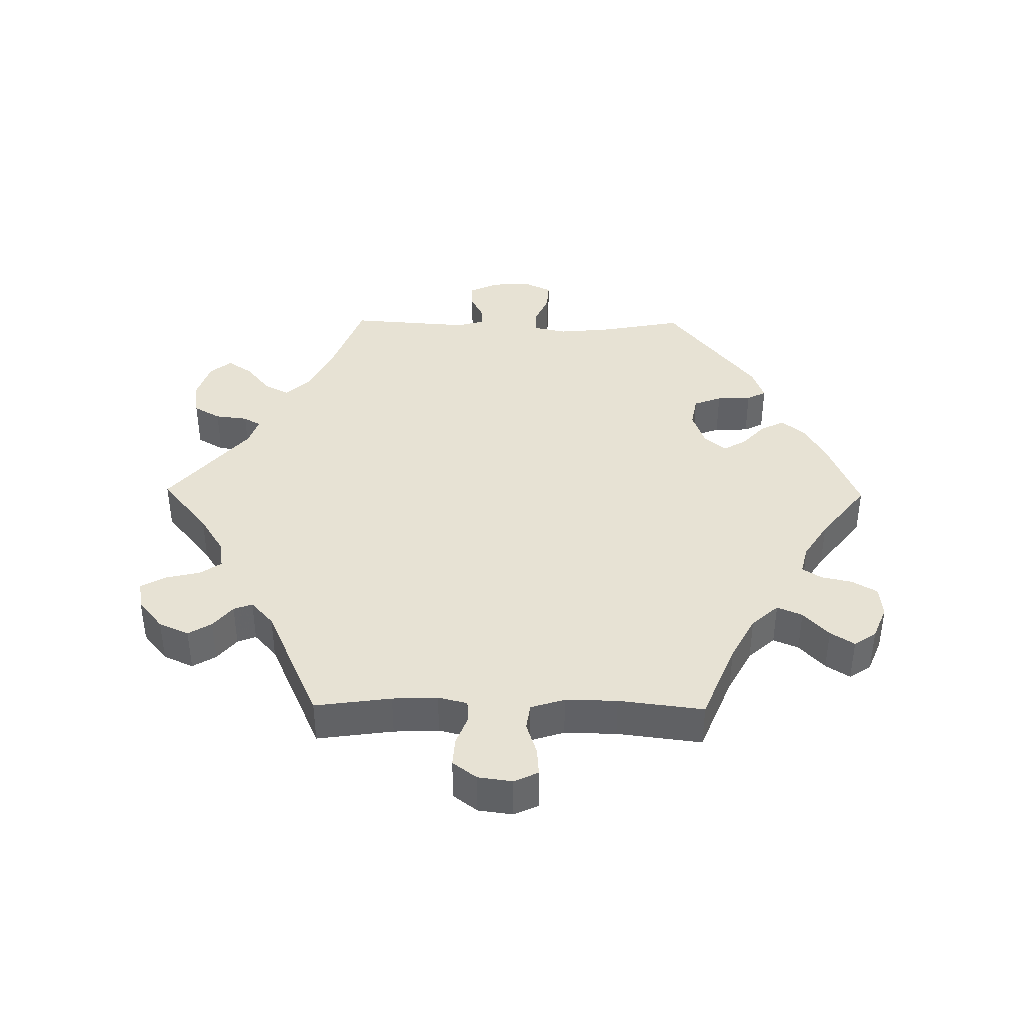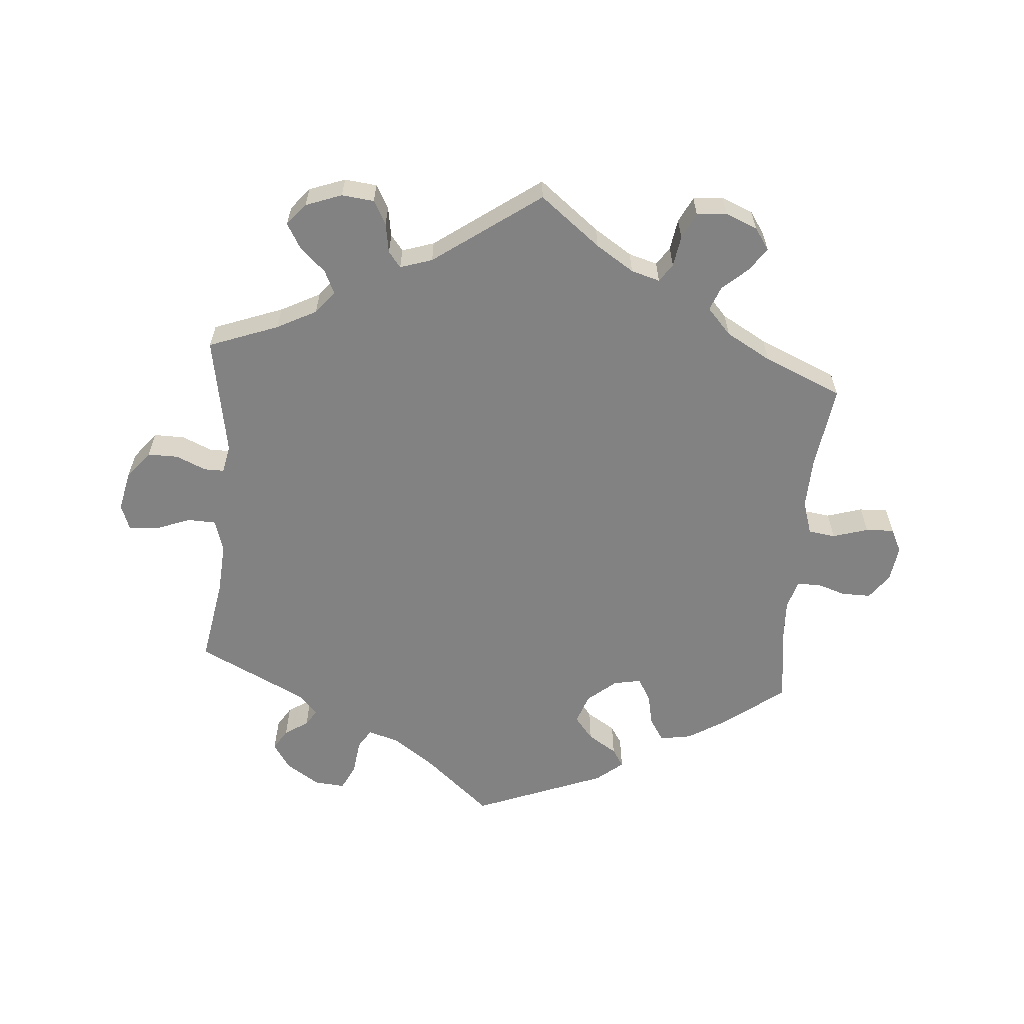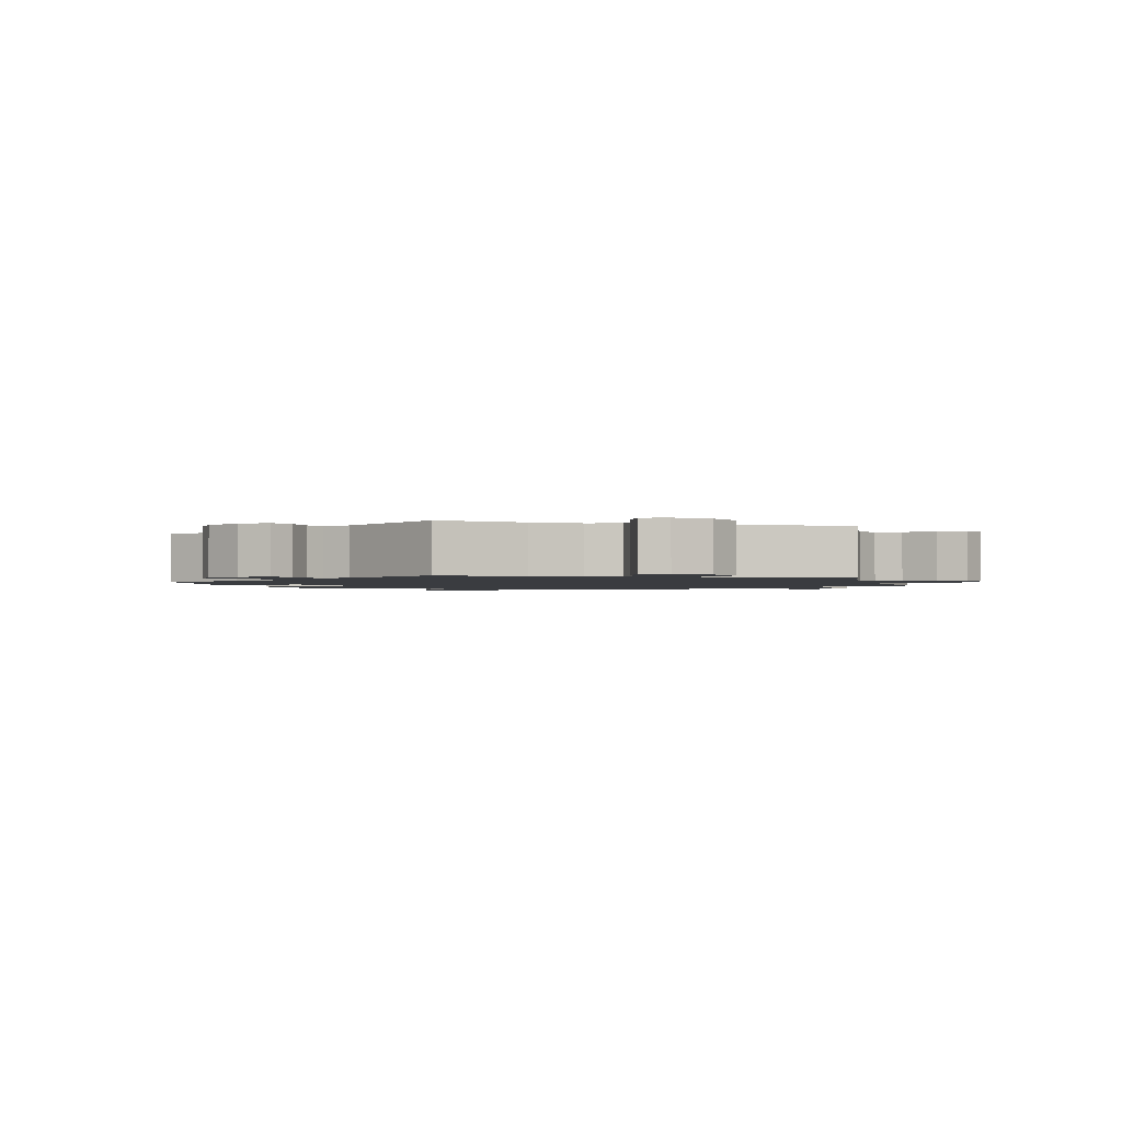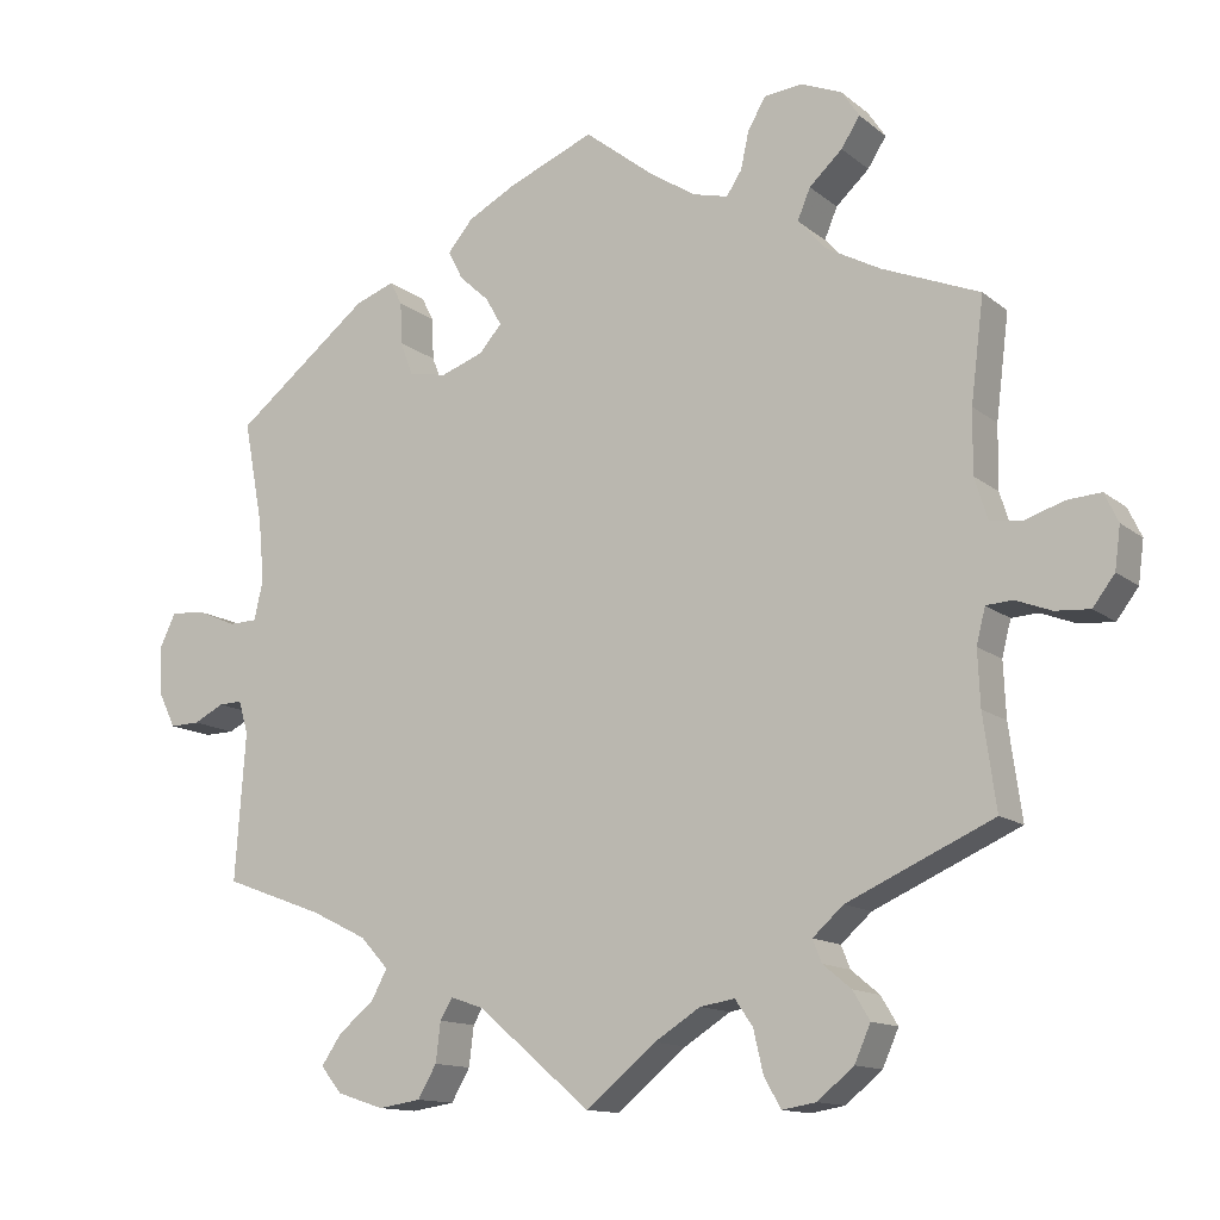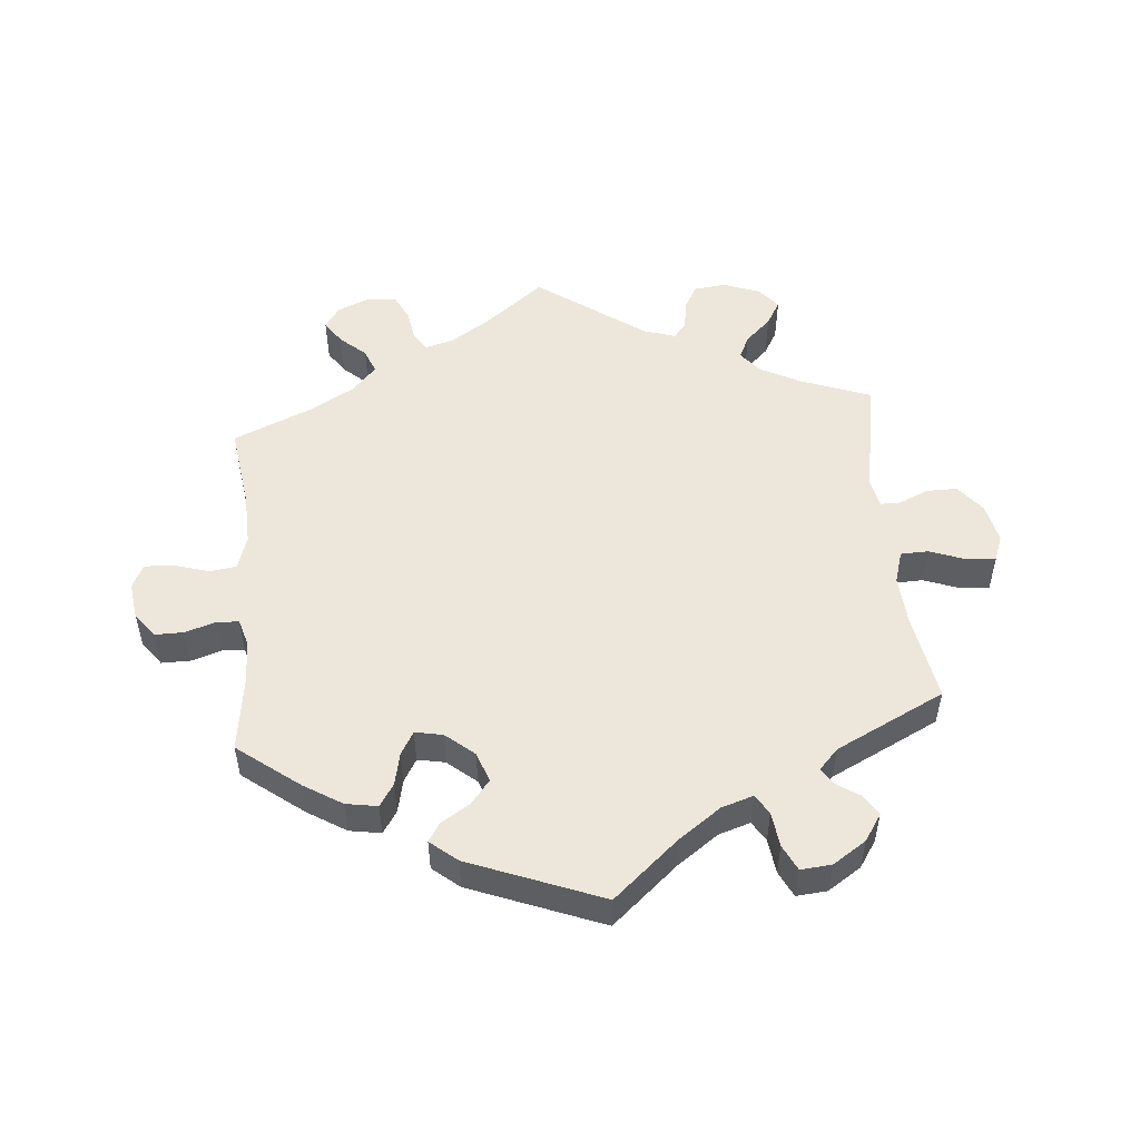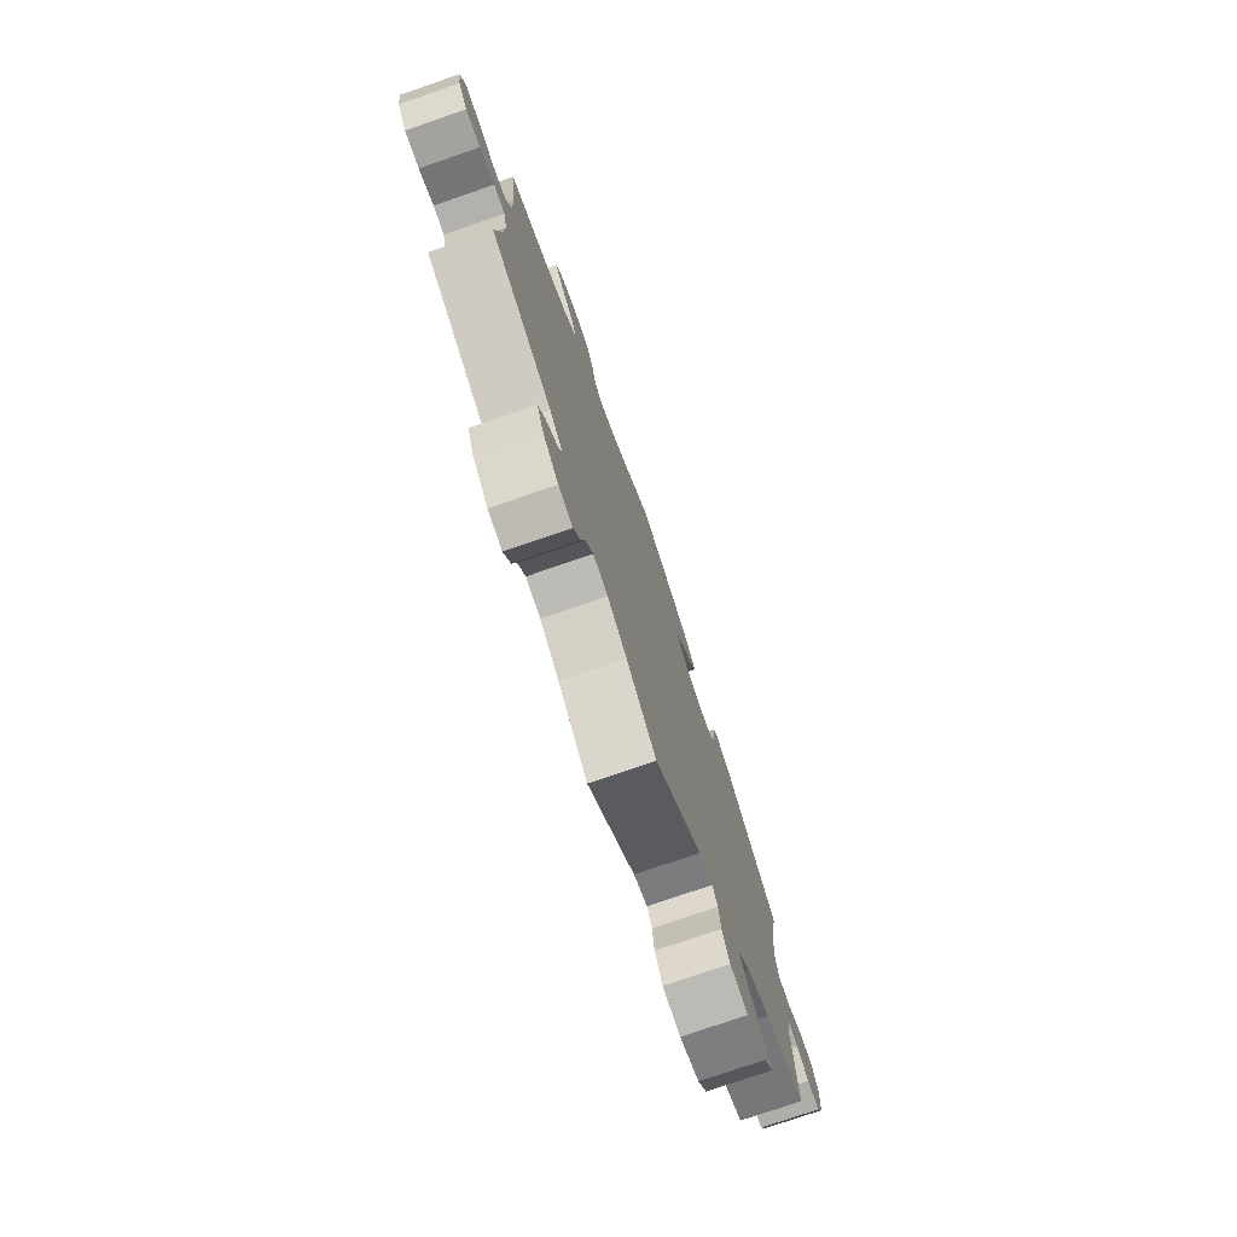
<metadata>
{"format":"obj","ext":"obj","renderer":"f3d","projection":"perspective","resolution":1024,"background":"white","views":[{"elev":39.8,"azim":-89.2,"up":"+Y"},{"elev":-60.9,"azim":-124.9,"up":"+Y"},{"elev":-1.7,"azim":135.5,"up":"+Y"},{"elev":-13.1,"azim":-149.6,"up":"+Z"},{"elev":51.7,"azim":54.7,"up":"+Y"},{"elev":-76.1,"azim":-71.0,"up":"+Z"}]}
</metadata>
<code>
v -0.485 0.07 -0.173
v -0.482 0.07 -0.105
v -0.493 0.07 -0.061
v -0.526 0.07 -0.059
v -0.57 0.07 -0.076
v -0.613 0.07 -0.079
v -0.64 0.07 -0.043
v -0.647 0.07 0.009
v -0.63 0.07 0.045
v -0.588 0.07 0.042
v -0.539 0.07 0.026
v -0.5 0.07 0.032
v -0.484 0.07 0.083
v -0.485 0.07 0.161
v -0.501 0.07 0.289
v -0.381 0.07 0.338
v -0.314 0.07 0.374
v -0.278 0.07 0.414
v -0.294 0.07 0.452
v -0.335 0.07 0.49
v -0.358 0.07 0.526
v -0.336 0.07 0.559
v -0.285 0.07 0.58
v -0.238 0.07 0.575
v -0.216 0.07 0.537
v -0.206 0.07 0.491
v -0.187 0.07 0.462
v -0.144 0.07 0.473
v -0.088 0.07 0.509
v 0 0.07 0.578
v 0.107 0.07 0.534
v 0.167 0.07 0.502
v 0.198 0.07 0.465
v 0.18 0.07 0.429
v 0.143 0.07 0.395
v 0.123 0.07 0.36
v 0.151 0.07 0.328
v 0.204 0.07 0.309
v 0.251 0.07 0.318
v 0.267 0.07 0.36
v 0.269 0.07 0.412
v 0.284 0.07 0.441
v 0.333 0.07 0.423
v 0.501 0.07 0.29
v 0.477 0.07 0.162
v 0.47 0.07 0.085
v 0.481 0.07 0.036
v 0.516 0.07 0.035
v 0.565 0.07 0.056
v 0.608 0.07 0.059
v 0.628 0.07 0.017
v 0.625 0.07 -0.043
v 0.604 0.07 -0.086
v 0.567 0.07 -0.085
v 0.529 0.07 -0.066
v 0.5 0.07 -0.065
v 0.488 0.07 -0.106
v 0.501 0.07 -0.288
v 0.377 0.07 -0.334
v 0.308 0.07 -0.368
v 0.273 0.07 -0.406
v 0.293 0.07 -0.443
v 0.337 0.07 -0.479
v 0.362 0.07 -0.516
v 0.336 0.07 -0.548
v 0.278 0.07 -0.567
v 0.225 0.07 -0.559
v 0.202 0.07 -0.519
v 0.196 0.07 -0.47
v 0.181 0.07 -0.444
v 0.14 0.07 -0.458
v 0 0.07 -0.577
v -0.087 0.07 -0.506
v -0.144 0.07 -0.47
v -0.187 0.07 -0.463
v -0.209 0.07 -0.495
v -0.221 0.07 -0.547
v -0.242 0.07 -0.584
v -0.284 0.07 -0.577
v -0.329 0.07 -0.54
v -0.349 0.07 -0.495
v -0.328 0.07 -0.46
v -0.293 0.07 -0.431
v -0.282 0.07 -0.403
v -0.32 0.07 -0.369
v -0.501 0.07 -0.288
v -0.485 0 -0.173
v -0.482 0 -0.105
v -0.493 0 -0.061
v -0.526 0 -0.059
v -0.57 0 -0.076
v -0.613 0 -0.079
v -0.64 0 -0.043
v -0.647 0 0.009
v -0.63 0 0.045
v -0.588 0 0.042
v -0.539 0 0.026
v -0.5 0 0.032
v -0.484 0 0.083
v -0.485 0 0.161
v -0.501 0 0.289
v -0.381 0 0.338
v -0.314 0 0.374
v -0.278 0 0.414
v -0.294 0 0.452
v -0.335 0 0.49
v -0.358 0 0.526
v -0.336 0 0.559
v -0.285 0 0.58
v -0.238 0 0.575
v -0.216 0 0.537
v -0.206 0 0.491
v -0.187 0 0.462
v -0.144 0 0.473
v -0.088 0 0.509
v 0 0 0.578
v 0.107 0 0.534
v 0.167 0 0.502
v 0.198 0 0.465
v 0.18 0 0.429
v 0.143 0 0.395
v 0.123 0 0.36
v 0.151 0 0.328
v 0.204 0 0.309
v 0.251 0 0.318
v 0.267 0 0.36
v 0.269 0 0.412
v 0.284 0 0.441
v 0.333 0 0.423
v 0.501 0 0.29
v 0.477 0 0.162
v 0.47 0 0.085
v 0.481 0 0.036
v 0.516 0 0.035
v 0.565 0 0.056
v 0.608 0 0.059
v 0.628 0 0.017
v 0.625 0 -0.043
v 0.604 0 -0.086
v 0.567 0 -0.085
v 0.529 0 -0.066
v 0.5 0 -0.065
v 0.488 0 -0.106
v 0.501 0 -0.288
v 0.377 0 -0.334
v 0.308 0 -0.368
v 0.273 0 -0.406
v 0.293 0 -0.443
v 0.337 0 -0.479
v 0.362 0 -0.516
v 0.336 0 -0.548
v 0.278 0 -0.567
v 0.225 0 -0.559
v 0.202 0 -0.519
v 0.196 0 -0.47
v 0.181 0 -0.444
v 0.14 0 -0.458
v 0 0 -0.577
v -0.087 0 -0.506
v -0.144 0 -0.47
v -0.187 0 -0.463
v -0.209 0 -0.495
v -0.221 0 -0.547
v -0.242 0 -0.584
v -0.284 0 -0.577
v -0.329 0 -0.54
v -0.349 0 -0.495
v -0.328 0 -0.46
v -0.293 0 -0.431
v -0.282 0 -0.403
v -0.32 0 -0.369
v -0.501 0 -0.288
f 85 86 1
f 84 85 1 2
f 80 81 82 83
f 80 83 84
f 79 80 84
f 76 77 78 79
f 75 76 79 84
f 74 75 84 2
f 71 72 73
f 70 71 73 74
f 66 67 68 69
f 66 69 70
f 65 66 70
f 62 63 64 65
f 61 62 65 70
f 60 61 70 74
f 57 58 59
f 56 57 59 60
f 52 53 54 55
f 52 55 56
f 51 52 56
f 48 49 50 51
f 47 48 51 56
f 46 47 56 60
f 42 43 44 45
f 40 41 42 45
f 39 40 45 46
f 38 39 46 60
f 32 33 34 35
f 32 35 36
f 29 30 31 32
f 28 29 32 36
f 27 28 36 37
f 23 24 25 26
f 23 26 27
f 22 23 27
f 19 20 21 22
f 18 19 22 27
f 17 18 27 37
f 14 15 16
f 13 14 16 17
f 12 13 17 37
f 8 9 10 11
f 8 11 12
f 7 8 12
f 4 5 6 7
f 3 4 7 12
f 37 38 60 74
f 12 37 74
f 2 3 12 74
f 87 172 171
f 88 87 171 170
f 169 168 167 166
f 170 169 166
f 170 166 165
f 165 164 163 162
f 170 165 162 161
f 88 170 161 160
f 159 158 157
f 160 159 157 156
f 155 154 153 152
f 156 155 152
f 156 152 151
f 151 150 149 148
f 156 151 148 147
f 160 156 147 146
f 145 144 143
f 146 145 143 142
f 141 140 139 138
f 142 141 138
f 142 138 137
f 137 136 135 134
f 142 137 134 133
f 146 142 133 132
f 131 130 129 128
f 131 128 127 126
f 132 131 126 125
f 146 132 125 124
f 121 120 119 118
f 122 121 118
f 118 117 116 115
f 122 118 115 114
f 123 122 114 113
f 112 111 110 109
f 113 112 109
f 113 109 108
f 108 107 106 105
f 113 108 105 104
f 123 113 104 103
f 102 101 100
f 103 102 100 99
f 123 103 99 98
f 97 96 95 94
f 98 97 94
f 98 94 93
f 93 92 91 90
f 98 93 90 89
f 160 146 124 123
f 160 123 98
f 160 98 89 88
f 1 87 88 2
f 2 88 89 3
f 3 89 90 4
f 4 90 91 5
f 5 91 92 6
f 6 92 93 7
f 7 93 94 8
f 8 94 95 9
f 9 95 96 10
f 10 96 97 11
f 11 97 98 12
f 12 98 99 13
f 13 99 100 14
f 14 100 101 15
f 15 101 102 16
f 16 102 103 17
f 17 103 104 18
f 18 104 105 19
f 19 105 106 20
f 20 106 107 21
f 21 107 108 22
f 22 108 109 23
f 23 109 110 24
f 24 110 111 25
f 25 111 112 26
f 26 112 113 27
f 27 113 114 28
f 28 114 115 29
f 29 115 116 30
f 30 116 117 31
f 31 117 118 32
f 32 118 119 33
f 33 119 120 34
f 34 120 121 35
f 35 121 122 36
f 36 122 123 37
f 37 123 124 38
f 38 124 125 39
f 39 125 126 40
f 40 126 127 41
f 41 127 128 42
f 42 128 129 43
f 43 129 130 44
f 44 130 131 45
f 45 131 132 46
f 46 132 133 47
f 47 133 134 48
f 48 134 135 49
f 49 135 136 50
f 50 136 137 51
f 51 137 138 52
f 52 138 139 53
f 53 139 140 54
f 54 140 141 55
f 55 141 142 56
f 56 142 143 57
f 57 143 144 58
f 58 144 145 59
f 59 145 146 60
f 60 146 147 61
f 61 147 148 62
f 62 148 149 63
f 63 149 150 64
f 64 150 151 65
f 65 151 152 66
f 66 152 153 67
f 67 153 154 68
f 68 154 155 69
f 69 155 156 70
f 70 156 157 71
f 71 157 158 72
f 72 158 159 73
f 73 159 160 74
f 74 160 161 75
f 75 161 162 76
f 76 162 163 77
f 77 163 164 78
f 78 164 165 79
f 79 165 166 80
f 80 166 167 81
f 81 167 168 82
f 82 168 169 83
f 83 169 170 84
f 84 170 171 85
f 85 171 172 86
f 86 172 87 1

</code>
